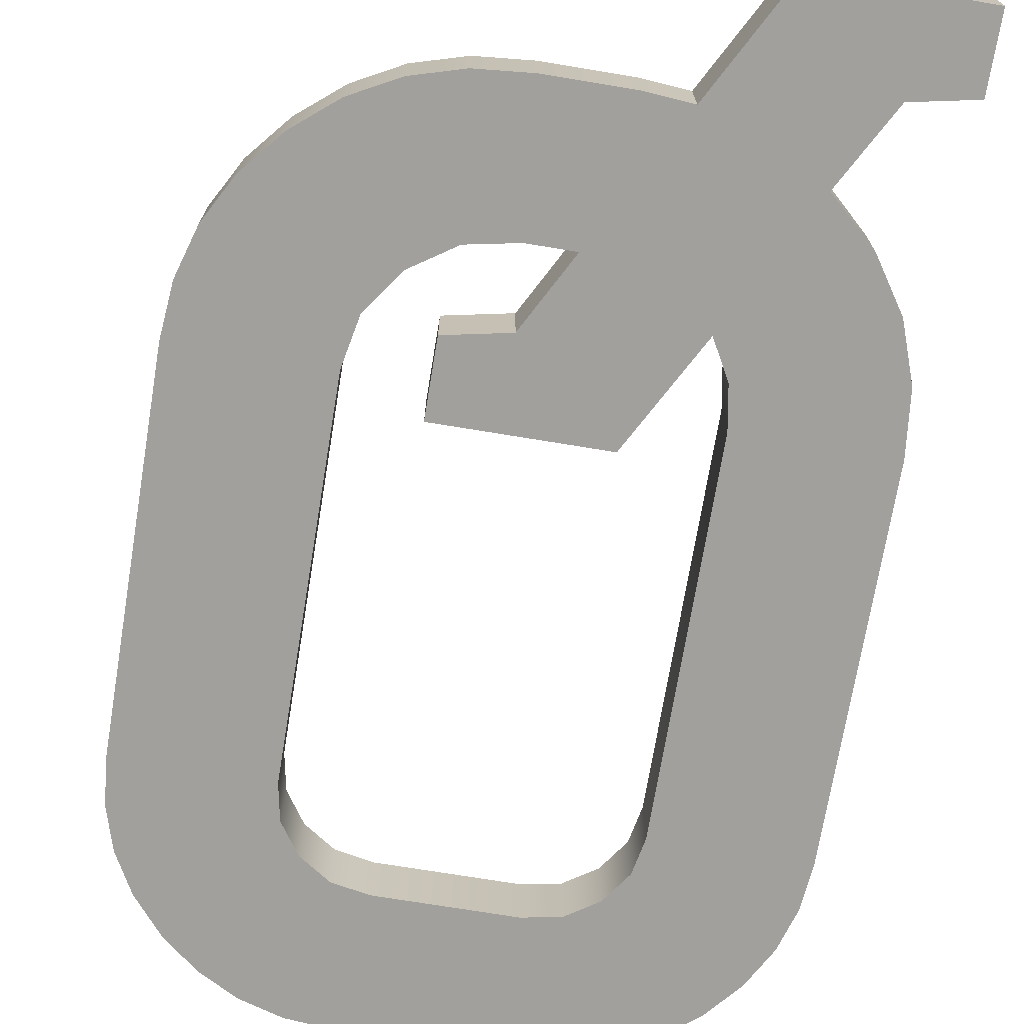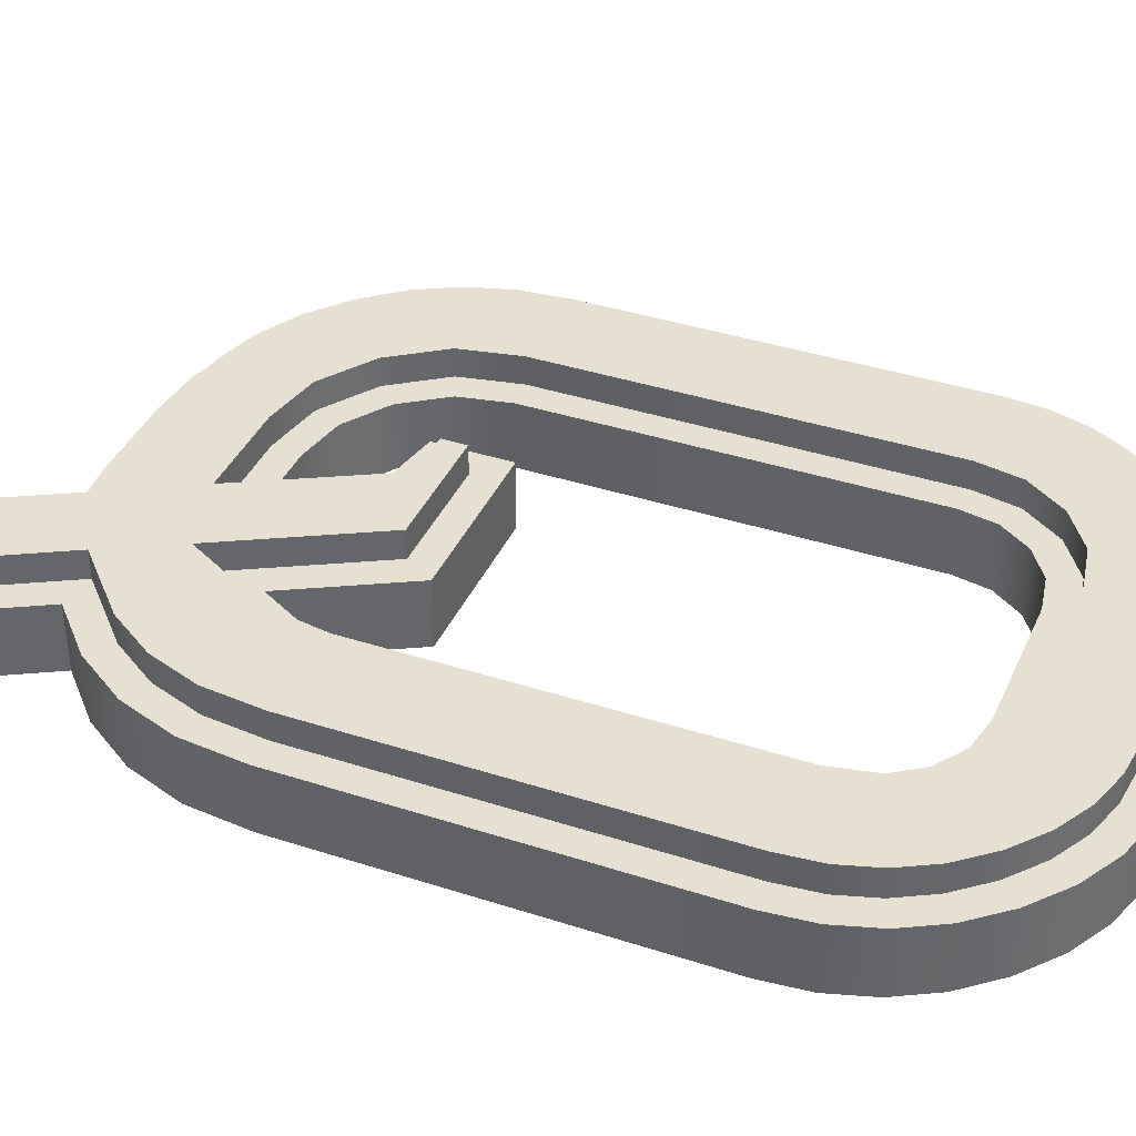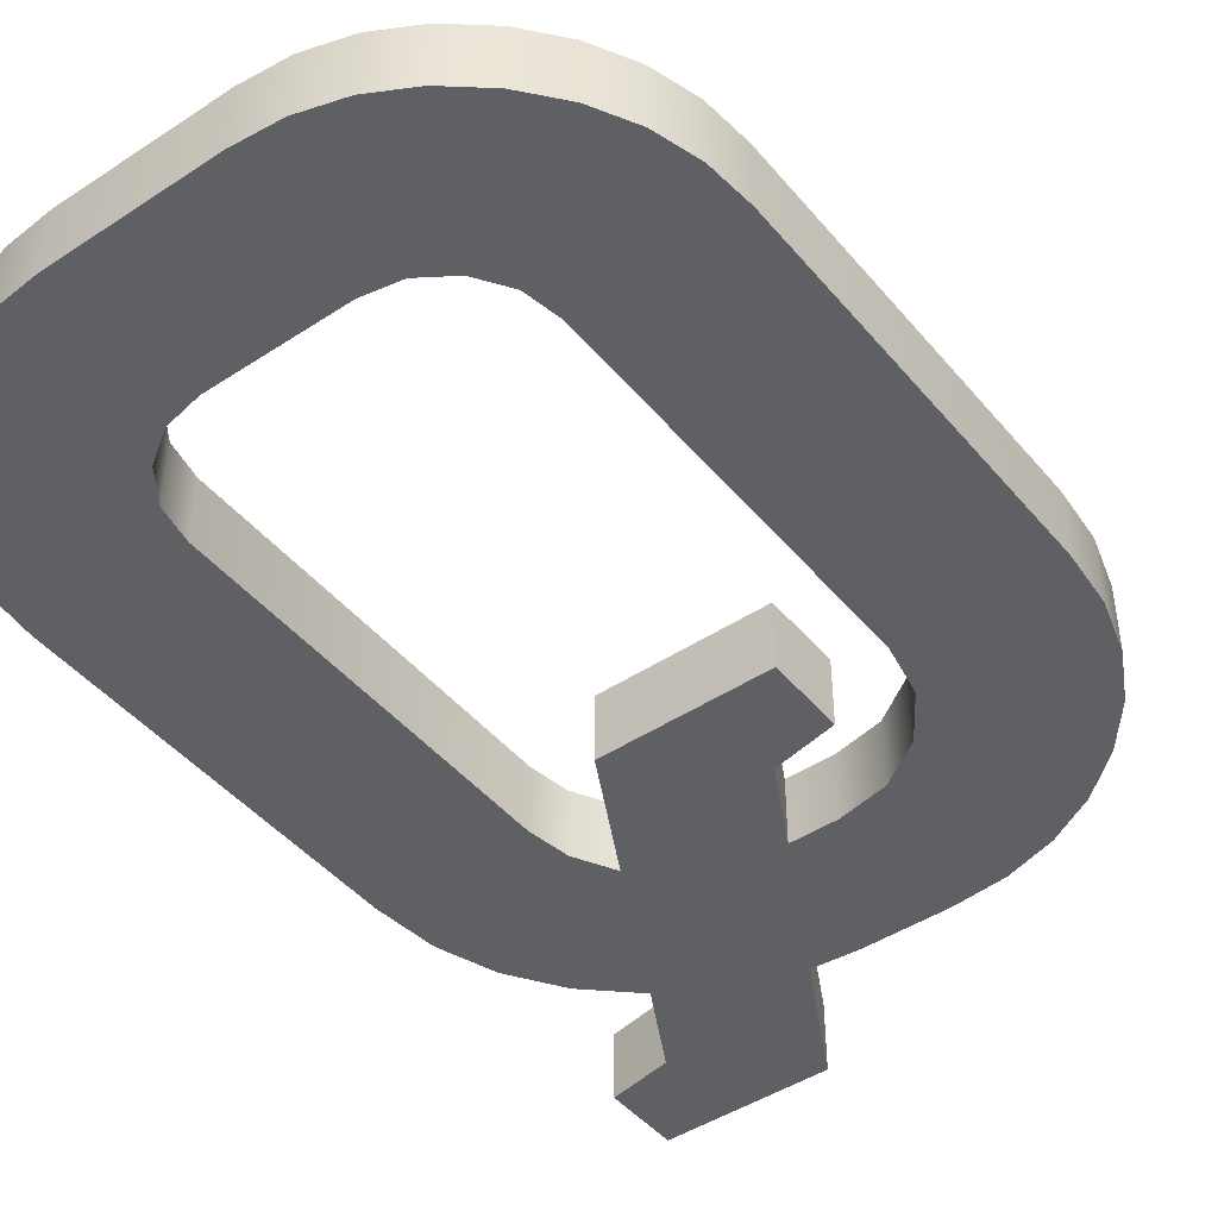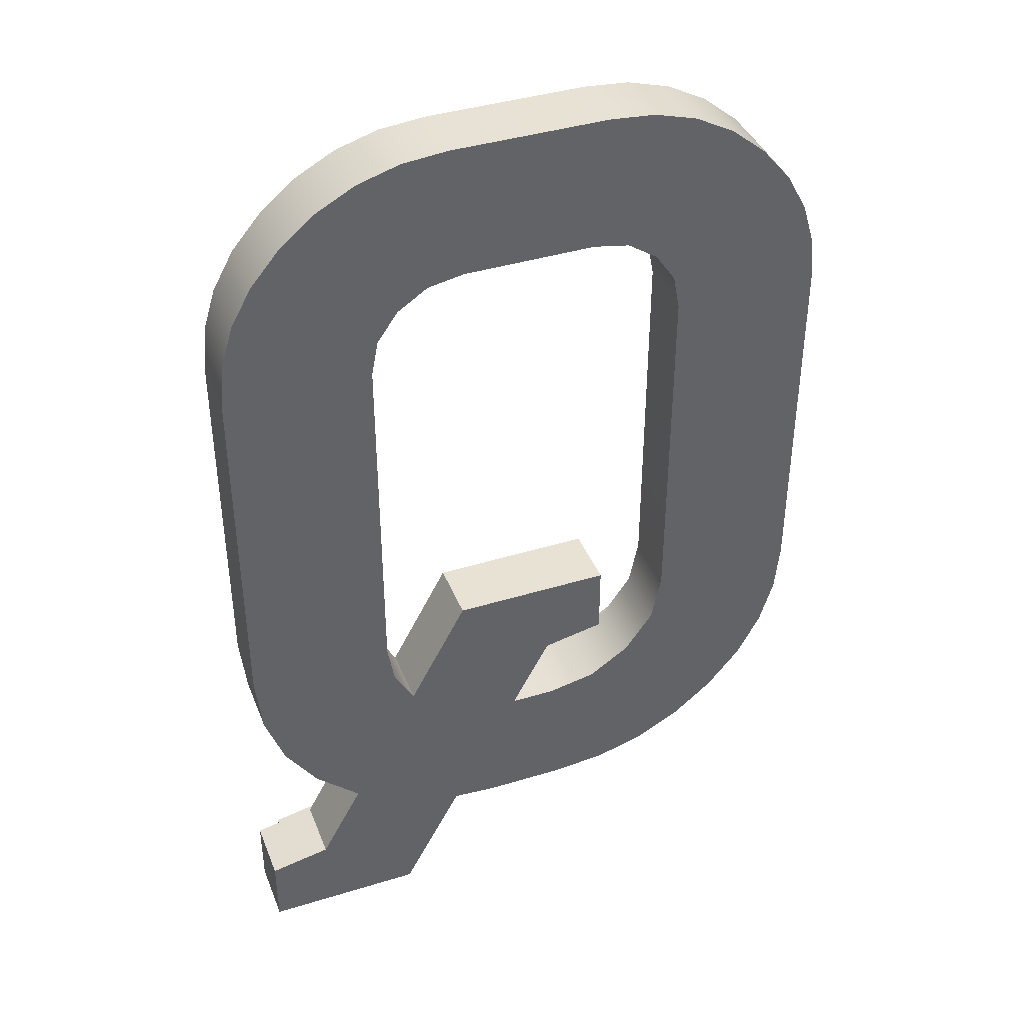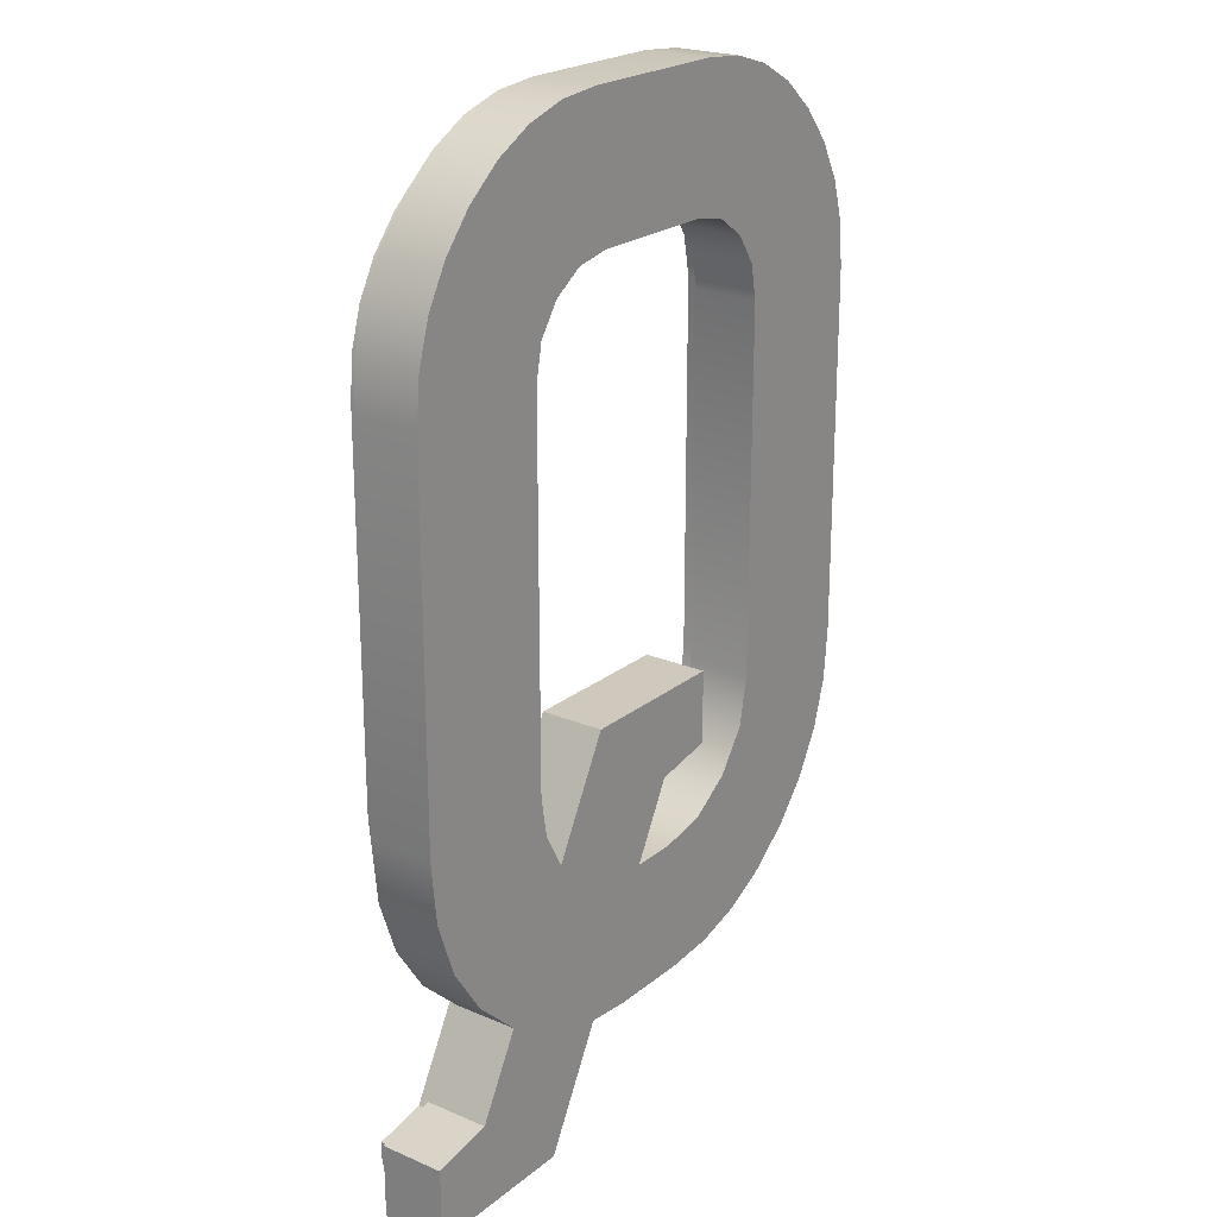
<metadata>
{"format":"obj","ext":"obj","renderer":"f3d","projection":"perspective","resolution":1024,"background":"white","views":[{"elev":-71.6,"azim":-9.4,"up":"+Z"},{"elev":38.5,"azim":112.3,"up":"+Z"},{"elev":-45.3,"azim":-142.8,"up":"+Z"},{"elev":40.6,"azim":159.4,"up":"+Y"},{"elev":22.3,"azim":126.4,"up":"+Y"}]}
</metadata>
<code>
v  -0.674 5.245 -0.25
v  -0.8666 4.034 -0.25
v  -0.9025 5.177 -0.25
v  -0.83 4.226 -0.25
v  -0.72 4.388 -0.25
v  -0.5567 4.498 -0.25
v  -0.4267 5.268 -0.25
v  -0.36 4.534 -0.25
v  0.42 5.268 -0.25
v  0.3533 4.534 -0.25
v  0.5508 4.498 -0.25
v  0.6675 5.245 -0.25
v  0.7167 4.388 -0.25
v  0.8967 5.177 -0.25
v  0.8291 4.226 -0.25
v  0.8666 4.034 -0.25
v  0.8666 2.028 -0.25
v  1.107 5.063 -0.25
v  1.1 0.8943 -0.25
v  1.348 1.125 -0.25
v  1.3 4.904 -0.25
v  1.46 4.714 -0.25
v  1.525 1.391 -0.25
v  1.575 4.505 -0.25
v  1.631 1.692 -0.25
v  1.644 4.279 -0.25
v  1.667 2.028 -0.25
v  1.667 4.034 -0.25
v  0.4 2.201 -0.25
v  -0.4667 1.801 -0.25
v  -0.4667 2.201 -0.25
v  -0.1334 1.734 -0.25
v  0.08001 1.334 -0.25
v  0.22 0.6009 -0.25
v  0.4667 0.6209 -0.25
v  0.72 1.608 -0.25
v  0.8 0.0009709 -0.25
v  0.83 1.809 -0.25
v  1.333 0.4676 -0.25
v  1.667 0.0009709 -0.25
v  1.667 0.401 -0.25
v  -1.644 4.279 -0.25
v  -1.667 2.028 -0.25
v  -1.667 4.034 -0.25
v  -1.64 1.742 -0.25
v  -1.576 4.505 -0.25
v  -1.562 1.478 -0.25
v  -1.462 4.714 -0.25
v  -1.43 1.237 -0.25
v  -1.303 4.904 -0.25
v  -1.247 1.018 -0.25
v  -1.112 5.063 -0.25
v  -1.025 0.8353 -0.25
v  -0.8666 2.028 -0.25
v  -0.7817 0.7051 -0.25
v  -0.8142 1.762 -0.25
v  -0.6567 1.538 -0.25
v  -0.5154 0.627 -0.25
v  -0.4292 1.385 -0.25
v  -0.2267 0.6009 -0.25
v  -0.1667 1.334 -0.25
v  -1.562 1.478 0.1
v  -1.492 1.771 0.1
v  -1.517 2.034 0.1
v  -1.43 1.237 0.1
v  -1.422 1.536 0.1
v  -1.247 1.018 0.1
v  -1.306 1.322 0.1
v  -1.141 1.125 0.1
v  -1.025 0.8353 0.1
v  -0.9416 0.9606 0.1
v  -0.7817 0.7051 0.1
v  -0.7246 0.8447 0.1
v  -0.5154 0.627 0.1
v  -0.4873 0.7751 0.1
v  -0.2267 0.6009 0.1
v  -0.2199 0.7509 0.1
v  0.22 0.6009 0.1
v  0.2139 0.7509 0.1
v  0.5523 0.7784 0.1
v  0.4667 0.6209 0.1
v  0.8 0.0009709 0.1
v  0.8897 0.151 0.1
v  1.667 0.0009709 0.1
v  1.517 0.151 0.1
v  1.517 0.278 0.1
v  1.235 0.3343 0.1
v  1.1 0.8943 0.1
v  0.9125 0.9246 0.1
v  1.333 0.4676 0.1
v  1.667 0.401 0.1
v  1.233 1.223 0.1
v  1.348 1.125 0.1
v  1.39 1.459 0.1
v  1.525 1.391 0.1
v  1.484 1.725 0.1
v  1.517 2.035 0.1
v  1.517 4.027 0.1
v  -1.64 1.742 0.1
v  -1.667 4.034 0.1
v  -1.667 2.028 0.1
v  -1.644 4.279 0.1
v  -1.576 4.505 0.1
v  -1.517 4.027 0.1
v  -1.462 4.714 0.1
v  -1.496 4.25 0.1
v  -1.437 4.447 0.1
v  -1.303 4.904 0.1
v  -1.338 4.629 0.1
v  -1.197 4.798 0.1
v  -1.112 5.063 0.1
v  -1.028 4.938 0.1
v  -0.9025 5.177 0.1
v  -0.8448 5.037 0.1
v  -0.674 5.245 0.1
v  -0.6454 5.097 0.1
v  -0.4267 5.268 0.1
v  -0.4198 5.118 0.1
v  0.42 5.268 0.1
v  0.4131 5.118 0.1
v  0.639 5.097 0.1
v  0.6675 5.245 0.1
v  0.8391 5.037 0.1
v  0.8967 5.177 0.1
v  1.023 4.938 0.1
v  1.107 5.063 0.1
v  1.194 4.797 0.1
v  1.3 4.904 0.1
v  1.336 4.628 0.1
v  1.46 4.714 0.1
v  1.436 4.447 0.1
v  1.496 4.25 0.1
v  1.575 4.505 0.1
v  1.631 1.692 0.1
v  1.644 4.279 0.1
v  1.667 2.028 0.1
v  1.667 4.034 0.1
v  -0.1667 1.334 0.1
v  0.08001 1.334 0.1
v  -0.1334 1.734 0.1
v  -0.4667 1.801 0.1
v  -0.4667 2.201 0.1
v  0.4 2.201 0.1
v  0.72 1.608 0.1
v  0.83 1.809 0.1
v  0.8666 2.028 0.1
v  0.8666 4.034 0.1
v  0.8291 4.226 0.1
v  0.7167 4.388 0.1
v  0.5508 4.498 0.1
v  0.3533 4.534 0.1
v  -0.36 4.534 0.1
v  -0.5567 4.498 0.1
v  -0.72 4.388 0.1
v  -0.83 4.226 0.1
v  -0.8666 4.034 0.1
v  -0.8666 2.028 0.1
v  -0.8142 1.762 0.1
v  -0.6567 1.538 0.1
v  -0.4292 1.385 0.1
v  -0.7634 1.429 0.1
v  -0.9552 1.702 0.1
v  -0.4875 1.244 0.1
v  -0.1811 1.184 0.1
v  0.33 1.184 0.1
v  -0.3167 1.924 0.1
v  -0.03439 1.867 0.1
v  -0.3167 2.051 0.1
v  0.3105 2.051 0.1
v  0.7193 1.293 0.1
v  0.9737 1.76 0.1
v  0.9703 4.286 0.1
v  1.017 4.049 0.1
v  1.017 2.015 0.1
v  -1.017 4.048 0.1
v  -1.017 2.013 0.1
v  -0.9715 4.285 0.1
v  -0.8277 4.496 0.1
v  -0.6147 4.639 0.1
v  -0.3739 4.684 0.1
v  0.3671 4.684 0.1
v  0.6083 4.639 0.1
v  0.8234 4.497 0.1
v  -1.492 1.771 0.25
v  -1.517 4.027 0.25
v  -1.517 2.034 0.25
v  -1.496 4.25 0.25
v  -1.437 4.447 0.25
v  -1.422 1.536 0.25
v  -1.338 4.629 0.25
v  -1.306 1.322 0.25
v  -1.197 4.798 0.25
v  -1.141 1.125 0.25
v  -1.028 4.938 0.25
v  -1.017 2.013 0.25
v  -0.9416 0.9606 0.25
v  -0.9552 1.702 0.25
v  -0.7634 1.429 0.25
v  -0.7246 0.8447 0.25
v  -0.4875 1.244 0.25
v  -0.4873 0.7751 0.25
v  -0.1811 1.184 0.25
v  -0.2199 0.7509 0.25
v  0.2139 0.7509 0.25
v  0.33 1.184 0.25
v  0.5523 0.7784 0.25
v  0.8897 0.151 0.25
v  1.235 0.3343 0.25
v  0.9125 0.9246 0.25
v  1.517 0.151 0.25
v  1.517 0.278 0.25
v  -0.03439 1.867 0.25
v  -0.3167 2.051 0.25
v  -0.3167 1.924 0.25
v  0.3105 2.051 0.25
v  0.7193 1.293 0.25
v  0.9737 1.76 0.25
v  1.233 1.223 0.25
v  1.017 2.015 0.25
v  1.017 4.049 0.25
v  1.023 4.938 0.25
v  1.194 4.797 0.25
v  1.336 4.628 0.25
v  1.39 1.459 0.25
v  1.436 4.447 0.25
v  1.484 1.725 0.25
v  1.496 4.25 0.25
v  1.517 2.035 0.25
v  1.517 4.027 0.25
v  -1.017 4.048 0.25
v  -0.8448 5.037 0.25
v  -0.9715 4.285 0.25
v  -0.8277 4.496 0.25
v  -0.6454 5.097 0.25
v  -0.6147 4.639 0.25
v  -0.4198 5.118 0.25
v  -0.3739 4.684 0.25
v  0.4131 5.118 0.25
v  0.3671 4.684 0.25
v  0.6083 4.639 0.25
v  0.639 5.097 0.25
v  0.8234 4.497 0.25
v  0.8391 5.037 0.25
v  0.9703 4.286 0.25
g Q
f 1 2 3
f 2 1 4
f 4 1 5
f 5 1 6
f 6 1 7
f 6 7 8
f 8 7 9
f 8 9 10
f 10 9 11
f 11 9 12
f 11 12 13
f 13 12 14
f 13 14 15
f 15 14 16
f 16 14 17
f 18 19 14
f 19 18 20
f 20 18 21
f 20 21 22
f 20 22 23
f 23 22 24
f 23 24 25
f 25 24 26
f 25 26 27
f 27 26 28
f 29 30 31
f 30 29 32
f 32 29 33
f 33 29 34
f 34 29 35
f 35 29 36
f 35 36 37
f 37 36 38
f 37 38 19
f 37 19 39
f 37 39 40
f 19 38 17
f 19 17 14
f 40 39 41
f 42 43 44
f 43 42 45
f 45 42 46
f 45 46 47
f 47 46 48
f 47 48 49
f 49 48 50
f 49 50 51
f 51 50 52
f 51 52 53
f 53 52 3
f 53 3 54
f 53 54 55
f 54 3 2
f 55 54 56
f 55 56 57
f 55 57 58
f 58 57 59
f 58 59 60
f 60 59 61
f 60 61 34
f 34 61 33
f 62 63 64
f 63 62 65
f 63 65 66
f 66 65 67
f 66 67 68
f 68 67 69
f 69 67 70
f 69 70 71
f 71 70 72
f 71 72 73
f 73 72 74
f 73 74 75
f 75 74 76
f 75 76 77
f 77 76 78
f 77 78 79
f 79 78 80
f 80 78 81
f 80 81 82
f 80 82 83
f 83 82 84
f 83 84 85
f 85 84 86
f 87 88 89
f 88 87 90
f 90 87 86
f 90 86 91
f 91 86 84
f 88 92 89
f 92 88 93
f 92 93 94
f 94 93 95
f 94 95 96
f 96 95 97
f 97 95 98
f 99 100 101
f 100 99 102
f 102 99 103
f 103 99 62
f 103 62 104
f 103 104 105
f 104 62 64
f 105 104 106
f 105 106 107
f 105 107 108
f 108 107 109
f 108 109 110
f 108 110 111
f 111 110 112
f 111 112 113
f 113 112 114
f 113 114 115
f 115 114 116
f 115 116 117
f 117 116 118
f 117 118 119
f 119 118 120
f 119 120 121
f 119 121 122
f 122 121 123
f 122 123 124
f 124 123 125
f 124 125 126
f 126 125 127
f 126 127 128
f 128 127 129
f 128 129 130
f 130 129 131
f 130 131 132
f 130 132 133
f 133 132 98
f 133 98 95
f 133 95 134
f 133 134 135
f 135 134 136
f 135 136 137
f 78 60 34
f 60 78 76
f 76 58 60
f 58 76 74
f 74 55 58
f 55 74 72
f 72 53 55
f 53 72 70
f 70 51 53
f 51 70 67
f 65 51 67
f 51 65 49
f 62 49 65
f 49 62 47
f 99 47 62
f 47 99 45
f 101 45 99
f 45 101 43
f 100 43 101
f 43 100 44
f 102 44 100
f 44 102 42
f 103 42 102
f 42 103 46
f 105 46 103
f 46 105 48
f 108 48 105
f 48 108 50
f 108 52 50
f 52 108 111
f 111 3 52
f 3 111 113
f 113 1 3
f 1 113 115
f 115 7 1
f 7 115 117
f 117 9 7
f 9 117 119
f 119 12 9
f 12 119 122
f 122 14 12
f 14 122 124
f 124 18 14
f 18 124 126
f 126 21 18
f 21 126 128
f 21 130 22
f 130 21 128
f 22 133 24
f 133 22 130
f 24 135 26
f 135 24 133
f 26 137 28
f 137 26 135
f 28 136 27
f 136 28 137
f 27 134 25
f 134 27 136
f 25 95 23
f 95 25 134
f 23 93 20
f 93 23 95
f 93 19 20
f 19 93 88
f 19 90 39
f 90 19 88
f 90 41 39
f 41 90 91
f 41 84 40
f 84 41 91
f 84 37 40
f 37 84 82
f 81 37 82
f 37 81 35
f 81 34 35
f 34 81 78
f 138 33 61
f 33 138 139
f 140 33 139
f 33 140 32
f 140 30 32
f 30 140 141
f 142 30 141
f 30 142 31
f 142 29 31
f 29 142 143
f 29 144 36
f 144 29 143
f 145 36 144
f 36 145 38
f 146 38 145
f 38 146 17
f 147 17 146
f 17 147 16
f 148 16 147
f 16 148 15
f 149 15 148
f 15 149 13
f 149 11 13
f 11 149 150
f 150 10 11
f 10 150 151
f 151 8 10
f 8 151 152
f 152 6 8
f 6 152 153
f 153 5 6
f 5 153 154
f 5 155 4
f 155 5 154
f 4 156 2
f 156 4 155
f 2 157 54
f 157 2 156
f 54 158 56
f 158 54 157
f 56 159 57
f 159 56 158
f 159 59 57
f 59 159 160
f 160 61 59
f 61 160 138
f 161 157 162
f 157 161 158
f 158 161 159
f 159 161 163
f 159 163 160
f 160 163 164
f 160 164 138
f 138 164 165
f 138 165 139
f 141 166 142
f 166 141 140
f 166 140 167
f 167 140 139
f 167 139 165
f 142 168 143
f 168 142 166
f 143 168 169
f 143 169 170
f 143 170 144
f 144 170 171
f 144 171 145
f 145 171 146
f 146 171 147
f 147 171 172
f 172 171 173
f 173 171 174
f 162 175 176
f 175 162 177
f 177 162 156
f 177 156 178
f 156 162 157
f 178 156 155
f 178 155 154
f 178 154 179
f 179 154 153
f 179 153 180
f 180 153 152
f 180 152 181
f 181 152 151
f 181 151 150
f 181 150 182
f 182 150 149
f 182 149 183
f 183 149 148
f 183 148 172
f 172 148 147
f 184 185 186
f 185 184 187
f 187 184 188
f 188 184 189
f 188 189 190
f 190 189 191
f 190 191 192
f 192 191 193
f 192 193 194
f 194 193 195
f 195 193 196
f 195 196 197
f 197 196 198
f 198 196 199
f 198 199 200
f 200 199 201
f 200 201 202
f 202 201 203
f 202 203 204
f 202 204 205
f 205 204 206
f 207 208 209
f 208 207 210
f 208 210 211
f 212 213 214
f 213 212 215
f 215 212 205
f 215 205 216
f 216 205 206
f 216 206 207
f 216 207 209
f 216 209 217
f 217 209 218
f 217 218 219
f 219 218 220
f 220 218 221
f 221 218 222
f 222 218 223
f 223 218 224
f 223 224 225
f 225 224 226
f 225 226 227
f 227 226 228
f 227 228 229
f 194 230 231
f 230 194 195
f 231 230 232
f 231 232 233
f 231 233 234
f 234 233 235
f 234 235 236
f 236 235 237
f 236 237 238
f 238 237 239
f 238 239 240
f 238 240 241
f 241 240 242
f 241 242 243
f 243 242 244
f 243 244 221
f 221 244 220
f 96 224 94
f 224 96 226
f 97 226 96
f 226 97 228
f 98 228 97
f 228 98 229
f 132 229 98
f 229 132 227
f 131 227 132
f 227 131 225
f 129 225 131
f 225 129 223
f 127 223 129
f 223 127 222
f 221 127 125
f 127 221 222
f 243 125 123
f 125 243 221
f 241 123 121
f 123 241 243
f 238 121 120
f 121 238 241
f 236 120 118
f 120 236 238
f 234 118 116
f 118 234 236
f 231 116 114
f 116 231 234
f 194 114 112
f 114 194 231
f 192 112 110
f 112 192 194
f 192 109 190
f 109 192 110
f 190 107 188
f 107 190 109
f 188 106 187
f 106 188 107
f 187 104 185
f 104 187 106
f 185 64 186
f 64 185 104
f 186 63 184
f 63 186 64
f 184 66 189
f 66 184 63
f 189 68 191
f 68 189 66
f 191 69 193
f 69 191 68
f 196 69 71
f 69 196 193
f 199 71 73
f 71 199 196
f 201 73 75
f 73 201 199
f 203 75 77
f 75 203 201
f 204 77 79
f 77 204 203
f 206 79 80
f 79 206 204
f 206 83 207
f 83 206 80
f 210 83 85
f 83 210 207
f 86 210 85
f 210 86 211
f 208 86 87
f 86 208 211
f 89 208 87
f 208 89 209
f 218 89 92
f 89 218 209
f 94 218 92
f 218 94 224
f 198 163 161
f 163 198 200
f 162 198 161
f 198 162 197
f 176 197 162
f 197 176 195
f 175 195 176
f 195 175 230
f 177 230 175
f 230 177 232
f 178 232 177
f 232 178 233
f 235 178 179
f 178 235 233
f 237 179 180
f 179 237 235
f 239 180 181
f 180 239 237
f 240 181 182
f 181 240 239
f 242 182 183
f 182 242 240
f 242 172 244
f 172 242 183
f 244 173 220
f 173 244 172
f 220 174 219
f 174 220 173
f 219 171 217
f 171 219 174
f 217 170 216
f 170 217 171
f 169 216 170
f 216 169 215
f 213 169 168
f 169 213 215
f 213 166 214
f 166 213 168
f 212 166 167
f 166 212 214
f 212 165 205
f 165 212 167
f 202 165 164
f 165 202 205
f 200 164 163
f 164 200 202

</code>
